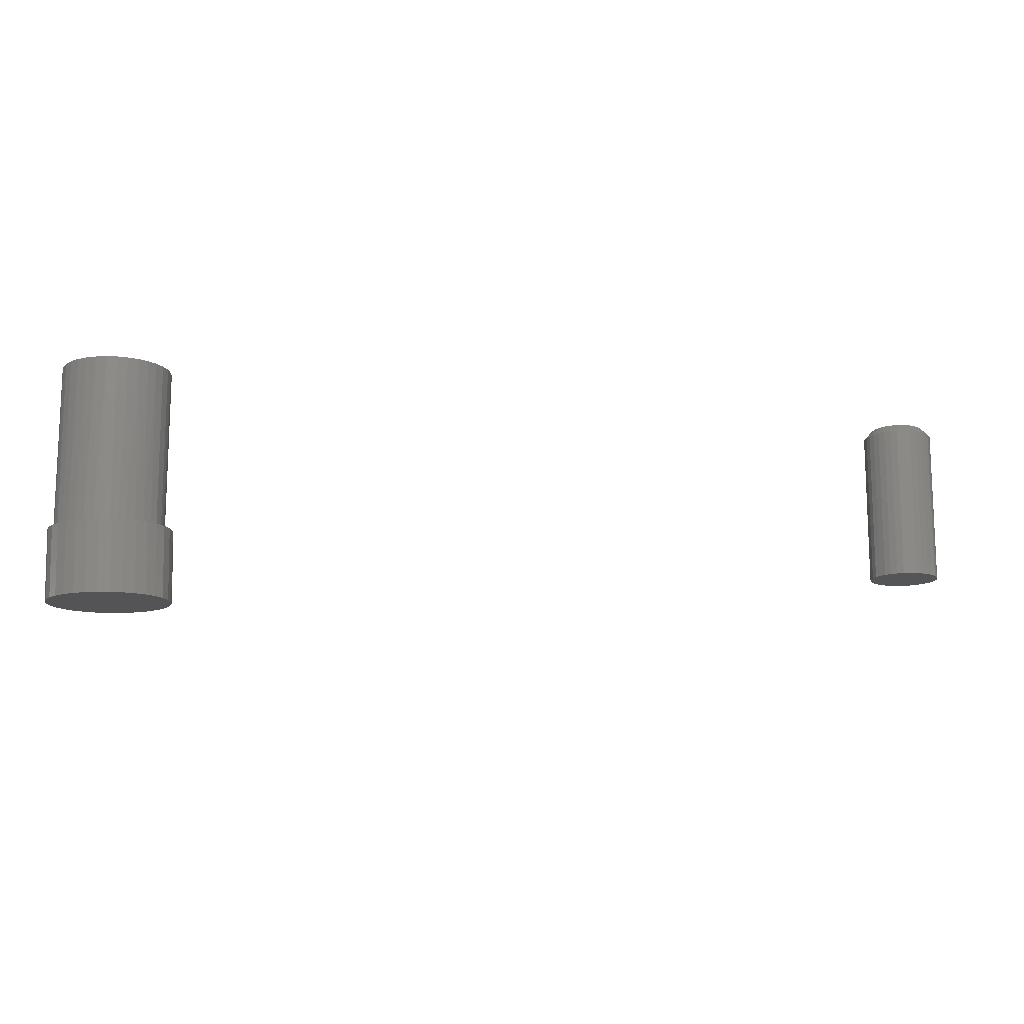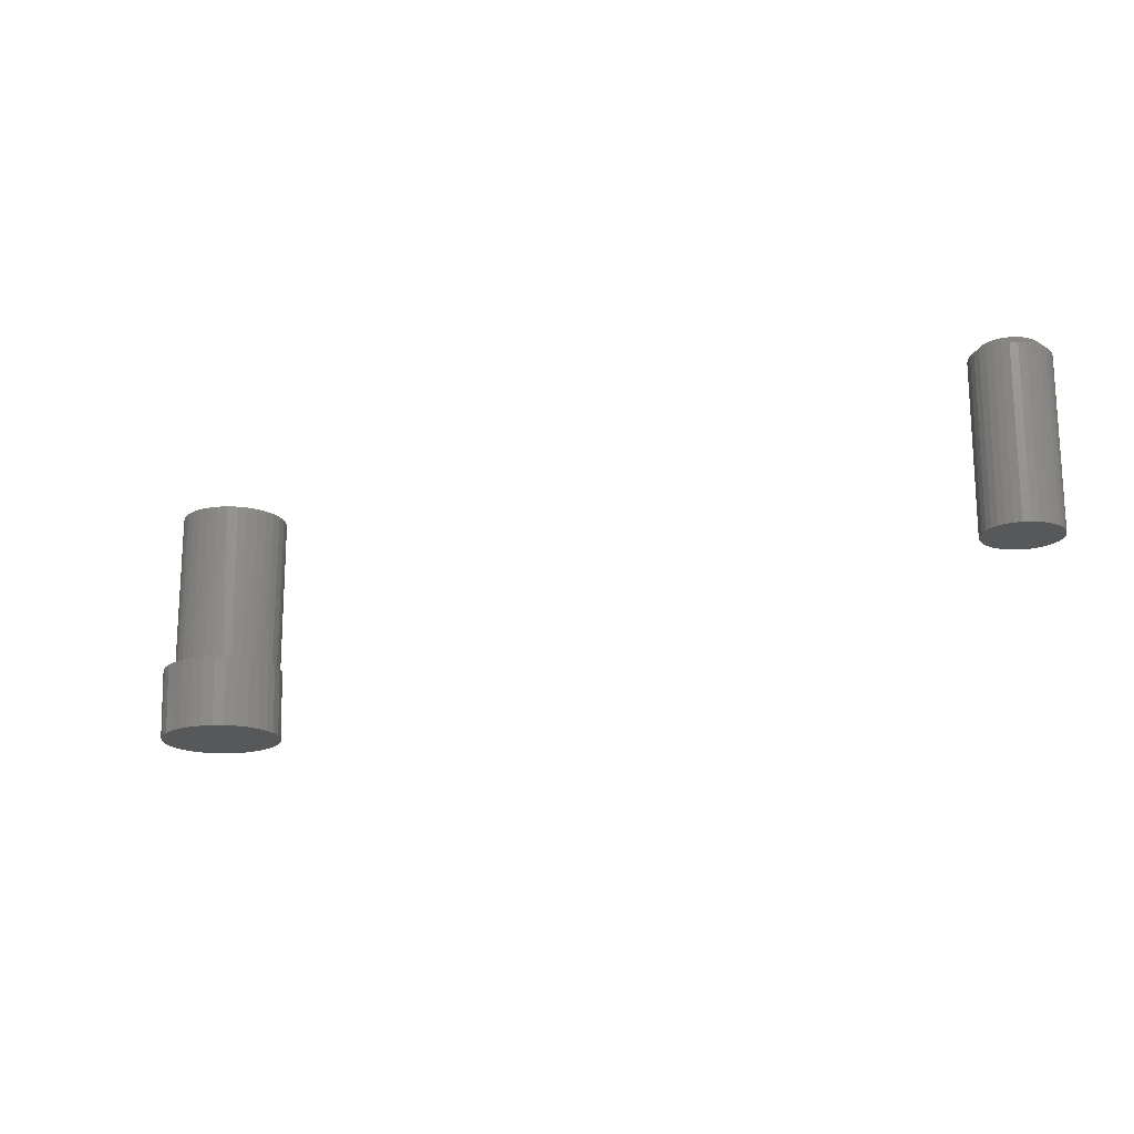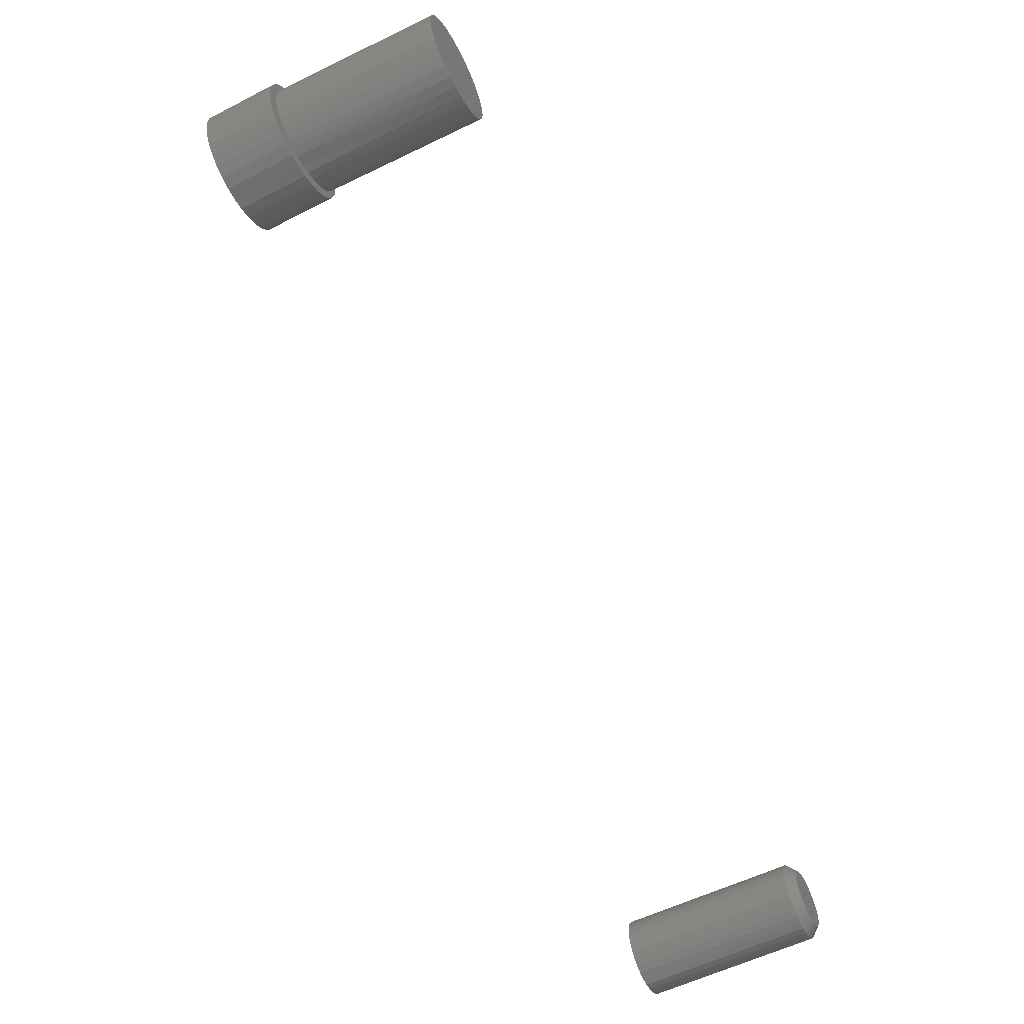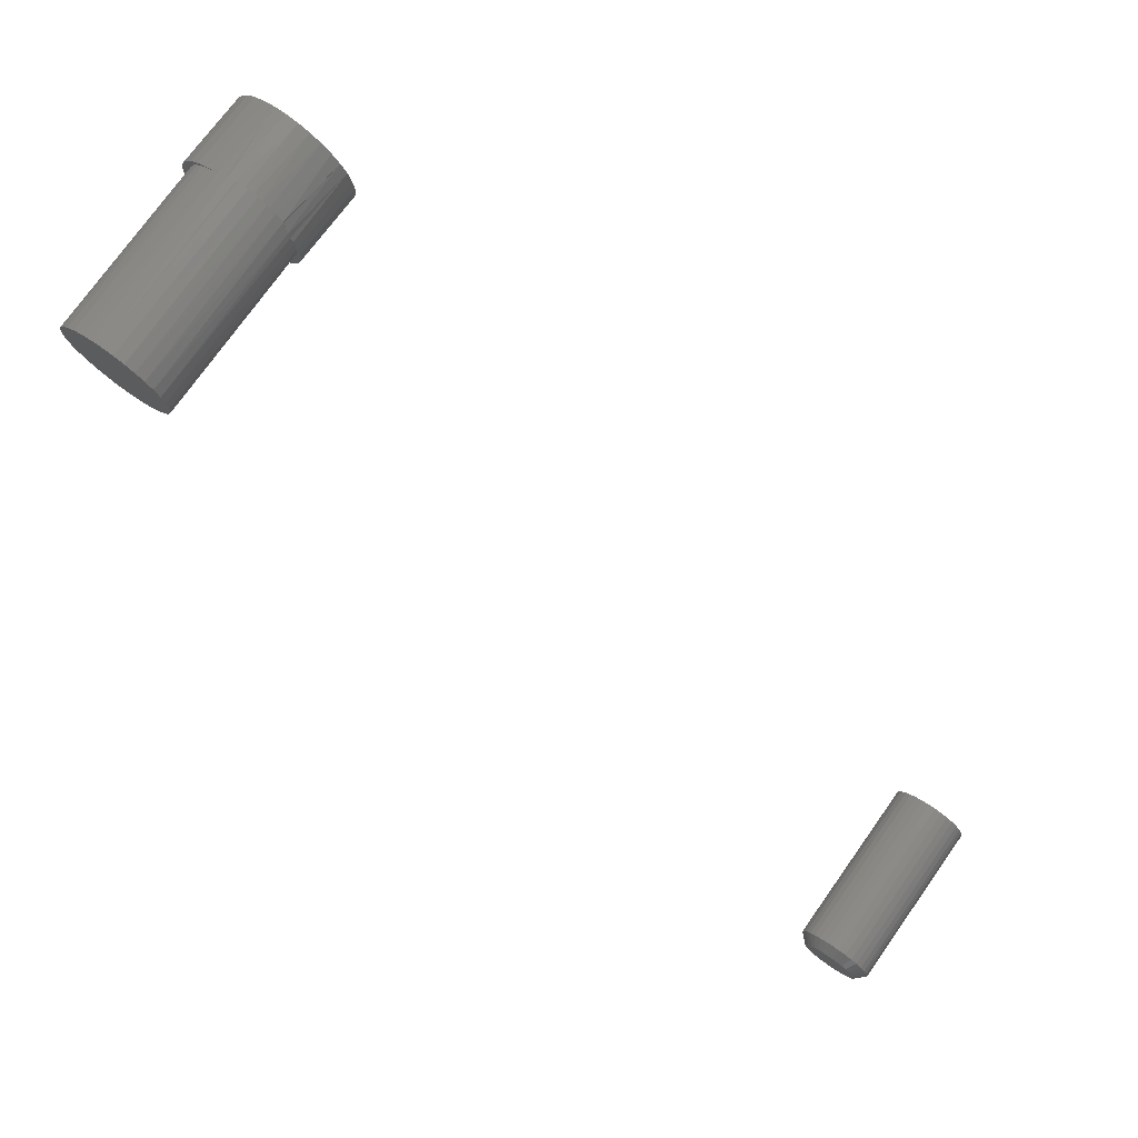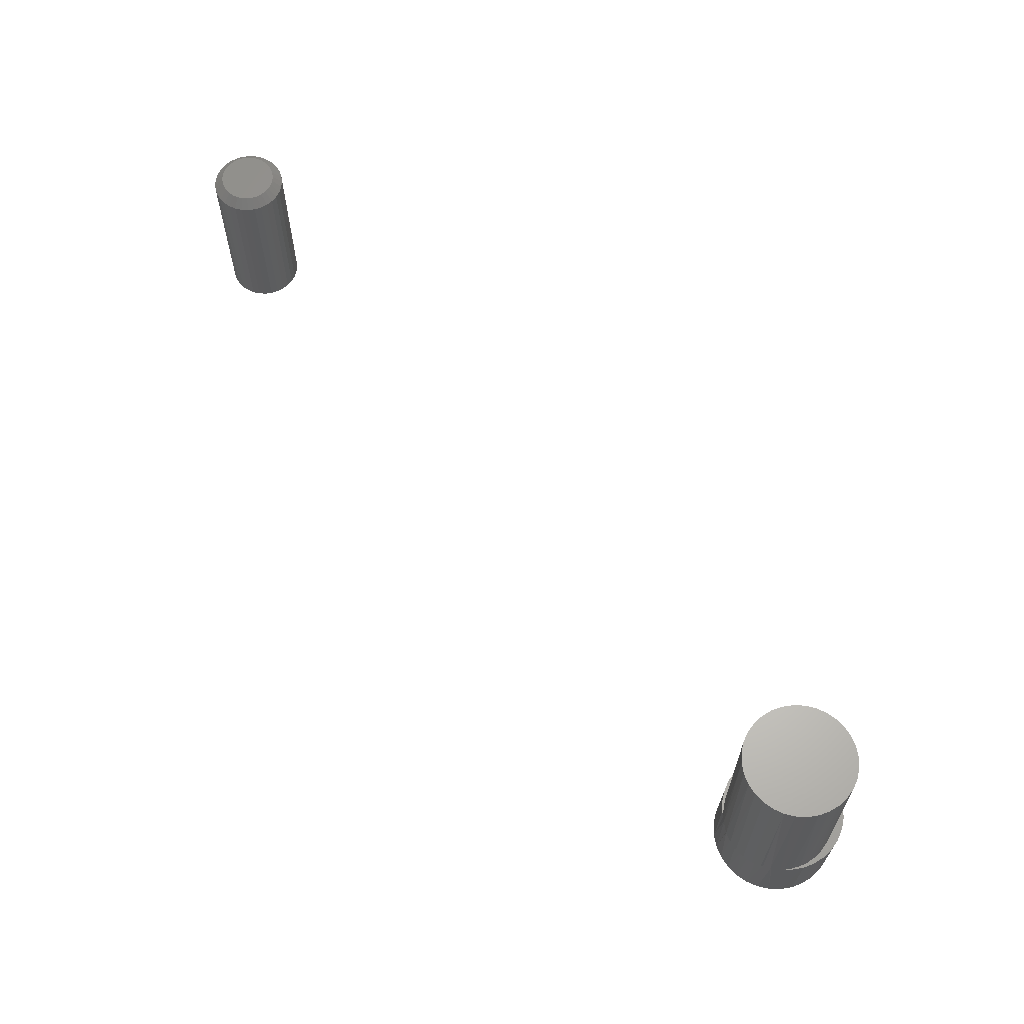
<metadata>
{"format":"stl","ext":"stl","renderer":"f3d","projection":"perspective","resolution":1024,"background":"white","views":[{"elev":-13.6,"azim":-45.1,"up":"+Z"},{"elev":-18.4,"azim":0.7,"up":"+Z"},{"elev":-58.3,"azim":-63.3,"up":"+Y"},{"elev":75.9,"azim":35.5,"up":"+Y"},{"elev":63.0,"azim":-160.4,"up":"+Z"}]}
</metadata>
<code>
# stl→obj: 234 verts, 460 faces
v -0.011 0.4281 0.002223
v -0.007534 0.4294 0
v -0.01718 0.4261 0.002071
v -0.007401 0.4295 0.002312
v 0.05252 0.4005 0.003782
v 0.05519 0.3992 -0.05867
v 0.05066 0.405 0.003737
v 0.05466 0.3968 0.003835
v 0.05974 0.3789 -0.05856
v 0.0572 0.388 0.003898
v 0.05821 0.3789 0.003922
v 0.05847 0.3893 -0.05859
v 0.04583 0.413 0
v 0.04322 0.4162 -0.05896
v 0.04064 0.4173 0
v 0.03472 0.4219 0
v 0.03499 0.4226 -0.05917
v 0.02843 0.4255 0
v 0.02566 0.4273 -0.0594
v 0.02169 0.4282 0
v 0.01559 0.4301 -0.05964
v 0.01466 0.43 0
v 0.007279 0.4309 0
v 0.005179 0.4309 -0.0599
v 0.0007374 0.4314 0
v -0.005186 0.4296 -0.06015
v -0.0001961 0.4306 0
v -0.0151 0.4263 -0.0604
v 0.05004 0.4083 -0.0588
v 0.0503 0.4057 0
v 0.04589 0.4118 0
v -0.02613 0.4209 0.001852
v -0.02419 0.4212 -0.06062
v -0.03391 0.4141 0.001661
v -0.0321 0.4144 -0.06081
v -0.04022 0.4059 0.001506
v -0.03852 0.4061 -0.06097
v -0.04482 0.3966 0.001393
v -0.04322 0.3968 -0.06109
v -0.04755 0.3866 0.001326
v -0.046 0.3867 -0.06115
v -0.04831 0.3763 0.001307
v -0.04677 0.3763 -0.06117
v 0.0552 0.3822 0.003848
v 0.05526 0.3846 0.00385
v 0.05458 0.3926 0.003833
v -0.004155 0.3251 0.002391
v 0.00626 0.3243 0.002647
v 0.01662 0.3256 0.002901
v -0.01422 0.3279 0.002144
v 0.02654 0.3289 0.003145
v -0.02314 0.3488 0.001925
v -0.0386 0.3469 0.001546
v -0.01754 0.3447 0.002063
v -0.02806 0.3538 0.001804
v -0.04375 0.356 0.001419
v -0.03319 0.361 0.001678
v -0.04703 0.3659 0.001339
v -0.03673 0.3687 0.001592
v -0.03879 0.3926 0.001541
v -0.03947 0.3846 0.001524
v -0.03671 0.4006 0.001592
v -0.03309 0.4084 0.001681
v -0.02777 0.4158 0.001812
v -0.02252 0.4209 0.00194
v -0.01654 0.4252 0.002087
v 0.0189 0.3385 0.002957
v 0.01087 0.3373 0.00276
v 0.03563 0.334 0.003368
v 0.02665 0.3411 0.003147
v 0.04354 0.3409 0.003562
v 0.03429 0.3453 0.003335
v 0.03923 0.3491 0.003456
v 0.04996 0.3491 0.00372
v 0.04391 0.3538 0.003571
v 0.05466 0.3584 0.003835
v 0.04792 0.3593 0.00367
v 0.05116 0.3653 0.003749
v 0.05744 0.3685 0.003903
v 0.05408 0.3741 0.003821
v -0.03879 0.3766 0.001541
v -0.02355 0.3326 0.001915
v 0.002635 0.3375 0.002558
v -0.03178 0.339 0.001713
v -0.005708 0.3392 0.002353
v -0.01181 0.3415 0.002203
v 0.007895 0.432 0.1484
v -0.03947 0.3846 0.1484
v -0.03856 0.3939 0.1484
v 0.05526 0.3846 0.1484
v 0.05435 0.3939 0.1484
v -0.03587 0.4027 0.1484
v -0.03149 0.4109 0.1484
v -0.0256 0.4181 0.1484
v -0.01842 0.424 0.1484
v -0.01023 0.4284 0.1484
v -0.001346 0.4311 0.1484
v 0.00924 0.432 0
v 0.01714 0.4311 0.1484
v 0.0177 0.431 0
v 0.04139 0.4181 0.1484
v 0.04728 0.4109 0.1484
v 0.05166 0.4027 0.1484
v 0.02584 0.4285 0
v 0.02602 0.4284 0.1484
v 0.0334 0.4245 0
v 0.03421 0.424 0.1484
v 0.04014 0.4193 0
v 0.05435 0.3754 0.1484
v -0.03856 0.3754 0.1484
v 0.05166 0.3665 0.1484
v 0.04728 0.3583 0.1484
v 0.04139 0.3511 0.1484
v 0.03421 0.3452 0.1484
v 0.01714 0.3382 0.1484
v 0.007895 0.3373 0.1484
v -0.001346 0.3382 0.1484
v -0.01023 0.3409 0.1484
v -0.01842 0.3452 0.1484
v -0.0256 0.3511 0.1484
v -0.03149 0.3583 0.1484
v -0.03587 0.3665 0.1484
v 0.02602 0.3409 0.1484
v 0.01816 0.3256 -0.05958
v 0.007793 0.3243 -0.05983
v -0.002622 0.3251 -0.06009
v -0.01269 0.3279 -0.06034
v 0.02807 0.3289 -0.05934
v -0.02202 0.3326 -0.06057
v 0.03716 0.334 -0.05911
v -0.03025 0.339 -0.06077
v 0.04507 0.3409 -0.05892
v -0.03707 0.3469 -0.06094
v 0.05149 0.3491 -0.05876
v -0.04222 0.356 -0.06106
v 0.05619 0.3584 -0.05865
v -0.04549 0.3659 -0.06114
v 0.05898 0.3685 -0.05858
v 0.6553 0.02541 0.1484
v 0.6506 0.02495 0.1484
v 0.6462 0.0236 0.1484
v 0.6599 0.02495 0.1484
v 0.6644 0.0236 0.1484
v 0.6421 0.02141 0.1484
v 0.6685 0.02141 0.1484
v 0.6385 0.01845 0.1484
v 0.6721 0.01845 0.1484
v 0.6355 0.01485 0.1484
v 0.675 0.01485 0.1484
v 0.6333 0.01074 0.1484
v 0.6772 0.01074 0.1484
v 0.632 0.006281 0.1484
v 0.6786 0.006281 0.1484
v 0.6786 -0.002992 0.1484
v 0.6333 -0.00745 0.1484
v 0.6772 -0.00745 0.1484
v 0.6355 -0.01156 0.1484
v 0.675 -0.01156 0.1484
v 0.6385 -0.01516 0.1484
v 0.6721 -0.01516 0.1484
v 0.6421 -0.01812 0.1484
v 0.6685 -0.01812 0.1484
v 0.6462 -0.02031 0.1484
v 0.6644 -0.02031 0.1484
v 0.6506 -0.02167 0.1484
v 0.6553 -0.02212 0.1484
v 0.6599 -0.02167 0.1484
v 0.679 0.001645 0.1484
v 0.6315 0.001645 0.1484
v 0.632 -0.002992 0.1484
v 0.6868 0.001645 0
v 0.6868 0.001645 0.1406
v 0.6862 -0.004516 0
v 0.6862 -0.004516 0.1406
v 0.6844 -0.01044 0
v 0.6844 -0.01044 0.1406
v 0.6815 -0.0159 0
v 0.6815 -0.0159 0.1406
v 0.6776 -0.02068 0
v 0.6776 -0.02068 0.1406
v 0.6728 -0.02461 0
v 0.6728 -0.02461 0.1406
v 0.6673 -0.02753 0
v 0.6673 -0.02753 0.1406
v 0.6614 -0.02933 0
v 0.6614 -0.02933 0.1406
v 0.6553 -0.02993 0
v 0.6553 -0.02993 0.1406
v 0.6491 -0.02933 0
v 0.6491 -0.02933 0.1406
v 0.6432 -0.02753 0
v 0.6432 -0.02753 0.1406
v 0.6377 -0.02461 0
v 0.6377 -0.02461 0.1406
v 0.6329 -0.02068 0
v 0.6329 -0.02068 0.1406
v 0.629 -0.0159 0
v 0.629 -0.0159 0.1406
v 0.6261 -0.01044 0
v 0.6261 -0.01044 0.1406
v 0.6243 -0.004516 0
v 0.6243 -0.004516 0.1406
v 0.6237 0.001645 0
v 0.6237 0.001645 0.1406
v 0.6243 0.007805 0
v 0.6243 0.007805 0.1406
v 0.6261 0.01373 0
v 0.6261 0.01373 0.1406
v 0.629 0.01919 0
v 0.629 0.01919 0.1406
v 0.6329 0.02397 0
v 0.6329 0.02397 0.1406
v 0.6377 0.0279 0
v 0.6377 0.0279 0.1406
v 0.6432 0.03082 0
v 0.6432 0.03082 0.1406
v 0.6491 0.03262 0
v 0.6491 0.03262 0.1406
v 0.6553 0.03322 0
v 0.6553 0.03322 0.1406
v 0.6614 0.03262 0
v 0.6614 0.03262 0.1406
v 0.6673 0.03082 0
v 0.6673 0.03082 0.1406
v 0.6728 0.0279 0
v 0.6728 0.0279 0.1406
v 0.6776 0.02397 0
v 0.6776 0.02397 0.1406
v 0.6815 0.01919 0
v 0.6815 0.01919 0.1406
v 0.6844 0.01373 0
v 0.6844 0.01373 0.1406
v 0.6862 0.007805 0
v 0.6862 0.007805 0.1406
f 1 2 3
f 2 1 4
f 5 6 7
f 6 5 8
f 9 10 11
f 9 12 10
f 8 10 12
f 13 14 15
f 16 15 14
f 14 17 16
f 18 16 17
f 17 19 18
f 18 19 20
f 20 19 21
f 20 21 22
f 23 22 21
f 21 24 23
f 23 24 25
f 25 24 26
f 27 25 26
f 6 8 12
f 2 27 26
f 2 26 28
f 2 28 3
f 6 29 30
f 6 30 7
f 29 14 13
f 29 13 31
f 29 31 30
f 3 28 32
f 32 28 33
f 32 33 34
f 34 33 35
f 34 35 36
f 36 35 37
f 36 37 38
f 38 37 39
f 38 39 40
f 40 39 41
f 40 41 42
f 42 41 43
f 44 10 45
f 10 46 45
f 47 48 49
f 49 50 47
f 51 50 49
f 52 53 54
f 53 52 55
f 55 56 53
f 56 55 57
f 57 58 56
f 59 58 57
f 60 40 61
f 60 38 40
f 62 38 60
f 36 38 62
f 63 36 62
f 34 36 63
f 64 34 63
f 32 34 64
f 65 32 64
f 3 32 65
f 66 3 65
f 1 3 66
f 67 68 69
f 70 67 69
f 71 70 69
f 72 70 71
f 73 72 71
f 74 73 71
f 75 73 74
f 76 75 74
f 76 77 75
f 78 77 76
f 79 78 76
f 80 78 79
f 8 46 10
f 8 5 46
f 42 58 59
f 42 59 81
f 42 81 61
f 42 61 40
f 11 10 44
f 11 44 80
f 11 80 79
f 82 50 51
f 82 51 69
f 82 69 68
f 82 68 83
f 82 83 84
f 84 83 85
f 84 85 86
f 84 86 54
f 84 54 53
f 87 23 25
f 27 4 25
f 4 27 2
f 31 7 30
f 7 31 13
f 88 60 61
f 88 89 60
f 90 46 91
f 90 45 46
f 62 60 89
f 89 92 62
f 63 62 92
f 92 93 63
f 64 63 93
f 93 94 64
f 65 64 94
f 94 95 65
f 65 95 66
f 66 95 96
f 66 96 1
f 25 97 87
f 23 87 98
f 98 87 99
f 98 99 100
f 101 102 13
f 5 103 91
f 5 91 46
f 7 13 102
f 7 102 103
f 7 103 5
f 4 1 96
f 4 96 97
f 4 97 25
f 100 99 104
f 104 99 105
f 104 105 106
f 106 105 107
f 106 107 108
f 108 107 101
f 108 101 13
f 90 44 45
f 90 109 44
f 88 81 110
f 88 61 81
f 44 109 80
f 80 109 111
f 80 111 78
f 78 111 112
f 112 77 78
f 75 77 112
f 112 113 75
f 75 113 73
f 73 113 114
f 73 114 72
f 115 116 68
f 83 68 116
f 116 117 83
f 85 83 117
f 117 118 85
f 85 118 86
f 54 86 118
f 118 119 54
f 52 54 119
f 119 120 52
f 55 52 120
f 120 121 55
f 55 121 57
f 57 121 122
f 57 122 59
f 59 122 110
f 59 110 81
f 72 114 70
f 70 114 123
f 70 123 67
f 67 123 115
f 67 115 68
f 22 23 98
f 100 22 98
f 20 22 100
f 104 20 100
f 18 20 104
f 106 18 104
f 16 18 106
f 108 16 106
f 108 15 16
f 13 15 108
f 124 125 126
f 126 127 124
f 124 127 128
f 128 127 129
f 128 129 130
f 130 129 131
f 130 131 132
f 132 131 133
f 132 133 134
f 134 133 135
f 134 135 136
f 136 135 137
f 136 137 138
f 12 39 6
f 6 39 37
f 6 37 29
f 29 37 35
f 29 35 14
f 14 35 33
f 14 33 17
f 17 33 28
f 17 28 19
f 19 28 26
f 19 26 21
f 26 24 21
f 138 137 9
f 9 137 43
f 9 43 12
f 12 43 41
f 12 41 39
f 42 43 58
f 58 43 137
f 58 137 56
f 56 137 135
f 56 135 53
f 53 135 133
f 53 133 84
f 84 133 131
f 84 131 82
f 82 131 129
f 82 129 50
f 50 129 127
f 50 127 47
f 47 127 126
f 47 126 48
f 48 126 125
f 48 125 49
f 49 125 124
f 49 124 51
f 51 124 128
f 51 128 69
f 69 128 130
f 69 130 71
f 71 130 132
f 71 132 74
f 74 132 134
f 74 134 76
f 76 134 136
f 76 136 79
f 79 136 138
f 79 138 11
f 11 138 9
f 139 140 141
f 142 139 141
f 142 141 143
f 143 141 144
f 143 144 145
f 145 144 146
f 145 146 147
f 147 146 148
f 147 148 149
f 149 148 150
f 149 150 151
f 151 150 152
f 151 152 153
f 154 155 156
f 156 155 157
f 156 157 158
f 158 157 159
f 158 159 160
f 160 159 161
f 160 161 162
f 162 161 163
f 162 163 164
f 164 163 165
f 164 165 166
f 164 166 167
f 153 152 168
f 168 152 169
f 168 169 154
f 154 169 170
f 154 170 155
f 171 172 173
f 173 172 174
f 173 174 175
f 175 174 176
f 175 176 177
f 177 176 178
f 177 178 179
f 179 178 180
f 179 180 181
f 181 180 182
f 181 182 183
f 183 182 184
f 183 184 185
f 185 184 186
f 185 186 187
f 187 186 188
f 187 188 189
f 189 188 190
f 189 190 191
f 191 190 192
f 191 192 193
f 193 192 194
f 193 194 195
f 195 194 196
f 195 196 197
f 197 196 198
f 197 198 199
f 199 198 200
f 199 200 201
f 201 200 202
f 201 202 203
f 203 202 204
f 203 204 205
f 205 204 206
f 205 206 207
f 207 206 208
f 207 208 209
f 209 208 210
f 209 210 211
f 211 210 212
f 211 212 213
f 213 212 214
f 213 214 215
f 215 214 216
f 215 216 217
f 217 216 218
f 217 218 219
f 219 218 220
f 219 220 221
f 221 220 222
f 221 222 223
f 223 222 224
f 223 224 225
f 225 224 226
f 225 226 227
f 227 226 228
f 227 228 229
f 229 228 230
f 229 230 231
f 231 230 232
f 231 232 233
f 233 232 234
f 233 234 171
f 171 234 172
f 168 154 172
f 154 174 172
f 204 202 169
f 202 170 169
f 202 200 155
f 170 202 155
f 198 196 157
f 157 200 198
f 155 200 157
f 194 192 163
f 161 194 163
f 161 159 194
f 190 188 165
f 165 192 190
f 163 192 165
f 186 184 164
f 167 186 164
f 167 166 186
f 182 180 162
f 162 184 182
f 164 184 162
f 178 176 156
f 158 178 156
f 158 160 178
f 154 176 174
f 156 176 154
f 159 157 196
f 196 194 159
f 166 165 188
f 188 186 166
f 160 162 180
f 180 178 160
f 169 152 204
f 152 206 204
f 172 234 168
f 234 153 168
f 234 232 151
f 153 234 151
f 230 228 149
f 149 232 230
f 151 232 149
f 226 224 143
f 145 226 143
f 145 147 226
f 222 220 142
f 142 224 222
f 143 224 142
f 218 216 141
f 140 218 141
f 140 139 218
f 214 212 144
f 144 216 214
f 141 216 144
f 210 208 150
f 148 210 150
f 148 146 210
f 152 208 206
f 150 208 152
f 147 149 228
f 228 226 147
f 139 142 220
f 220 218 139
f 146 144 212
f 212 210 146
f 215 217 219
f 215 219 221
f 223 215 221
f 213 215 223
f 225 213 223
f 211 213 225
f 227 211 225
f 209 211 227
f 229 209 227
f 207 209 229
f 231 207 229
f 205 207 231
f 233 205 231
f 175 199 173
f 197 199 175
f 177 197 175
f 195 197 177
f 179 195 177
f 193 195 179
f 181 193 179
f 191 193 181
f 183 191 181
f 189 191 183
f 187 189 183
f 185 187 183
f 199 201 173
f 173 201 203
f 173 203 171
f 171 203 205
f 171 205 233
f 87 97 96
f 99 87 96
f 99 96 105
f 105 96 95
f 105 95 107
f 107 95 94
f 107 94 101
f 101 94 93
f 101 93 102
f 102 93 92
f 102 92 103
f 103 92 89
f 103 89 91
f 109 122 111
f 111 122 121
f 111 121 112
f 112 121 120
f 112 120 113
f 113 120 119
f 113 119 114
f 114 119 118
f 114 118 123
f 123 118 117
f 123 117 116
f 123 116 115
f 91 89 90
f 90 89 88
f 90 88 109
f 109 88 110
f 109 110 122

</code>
